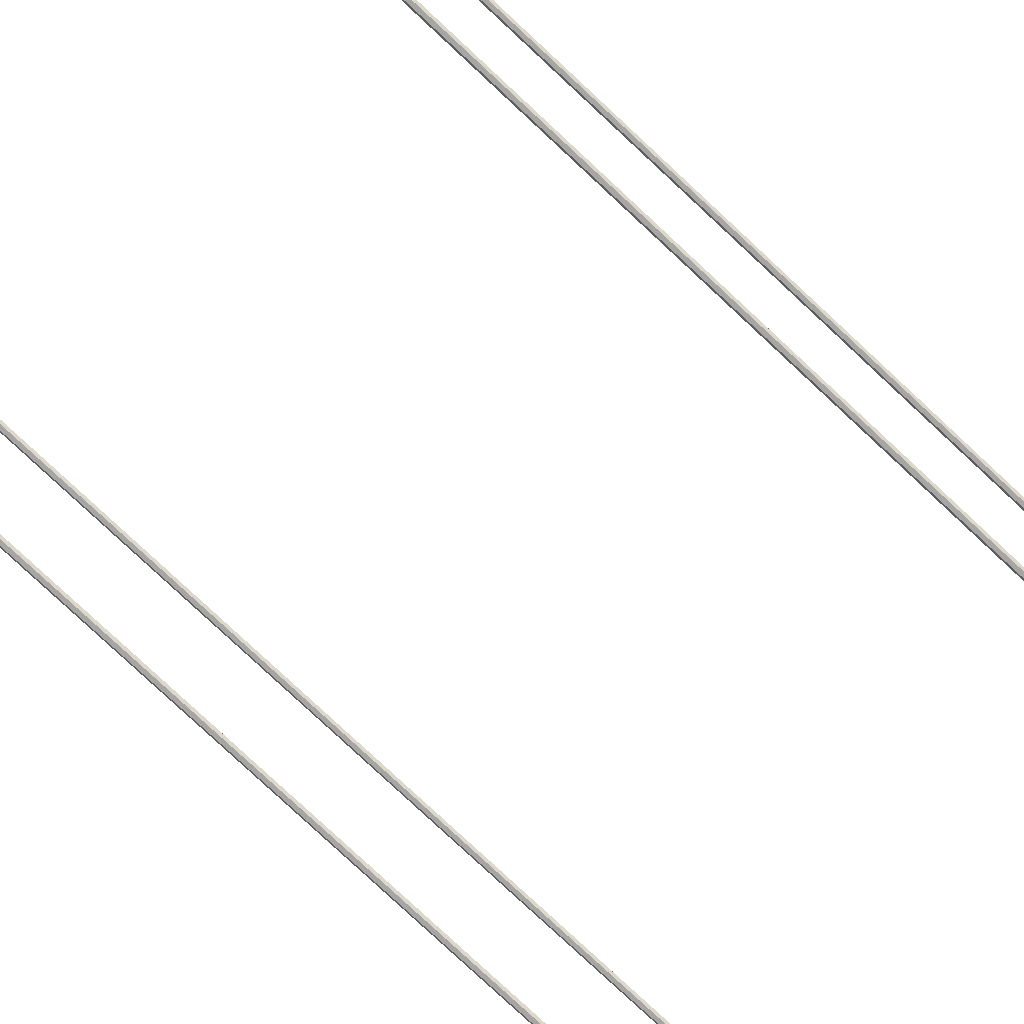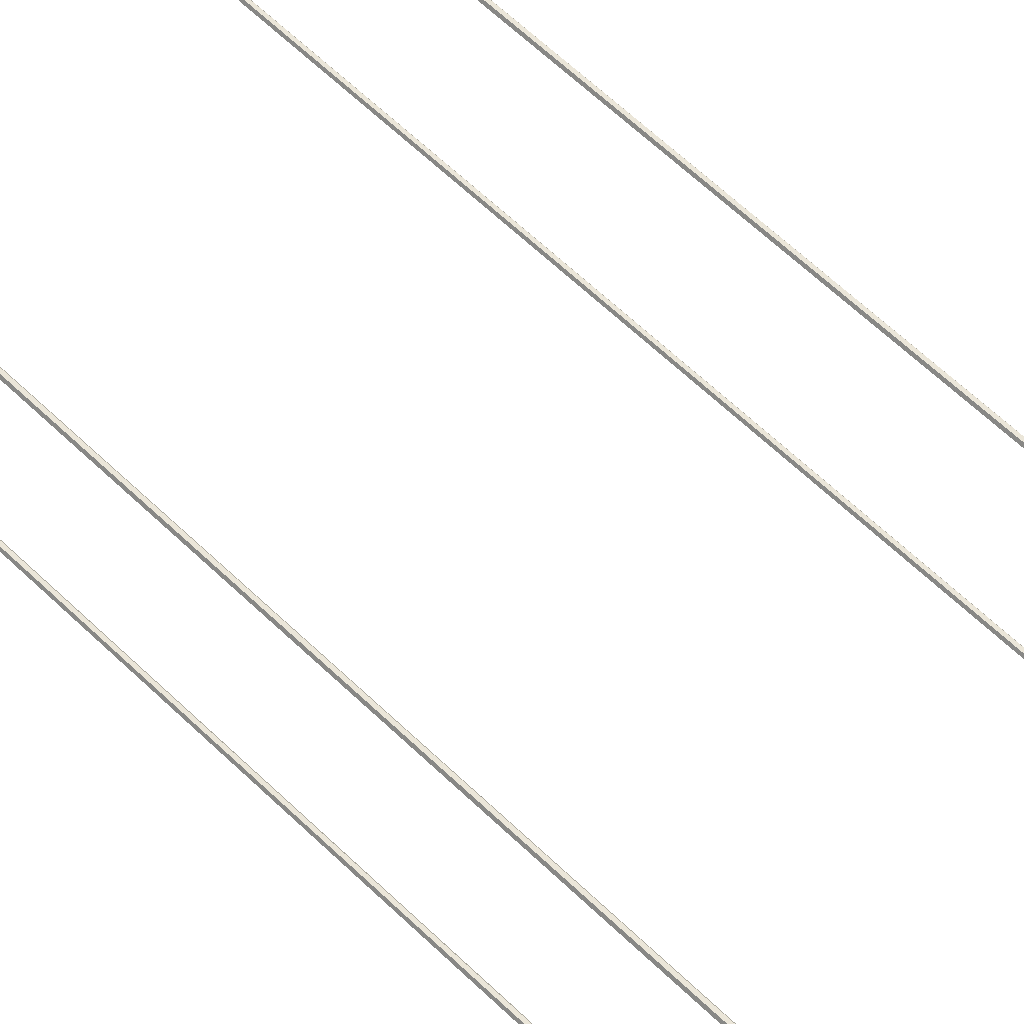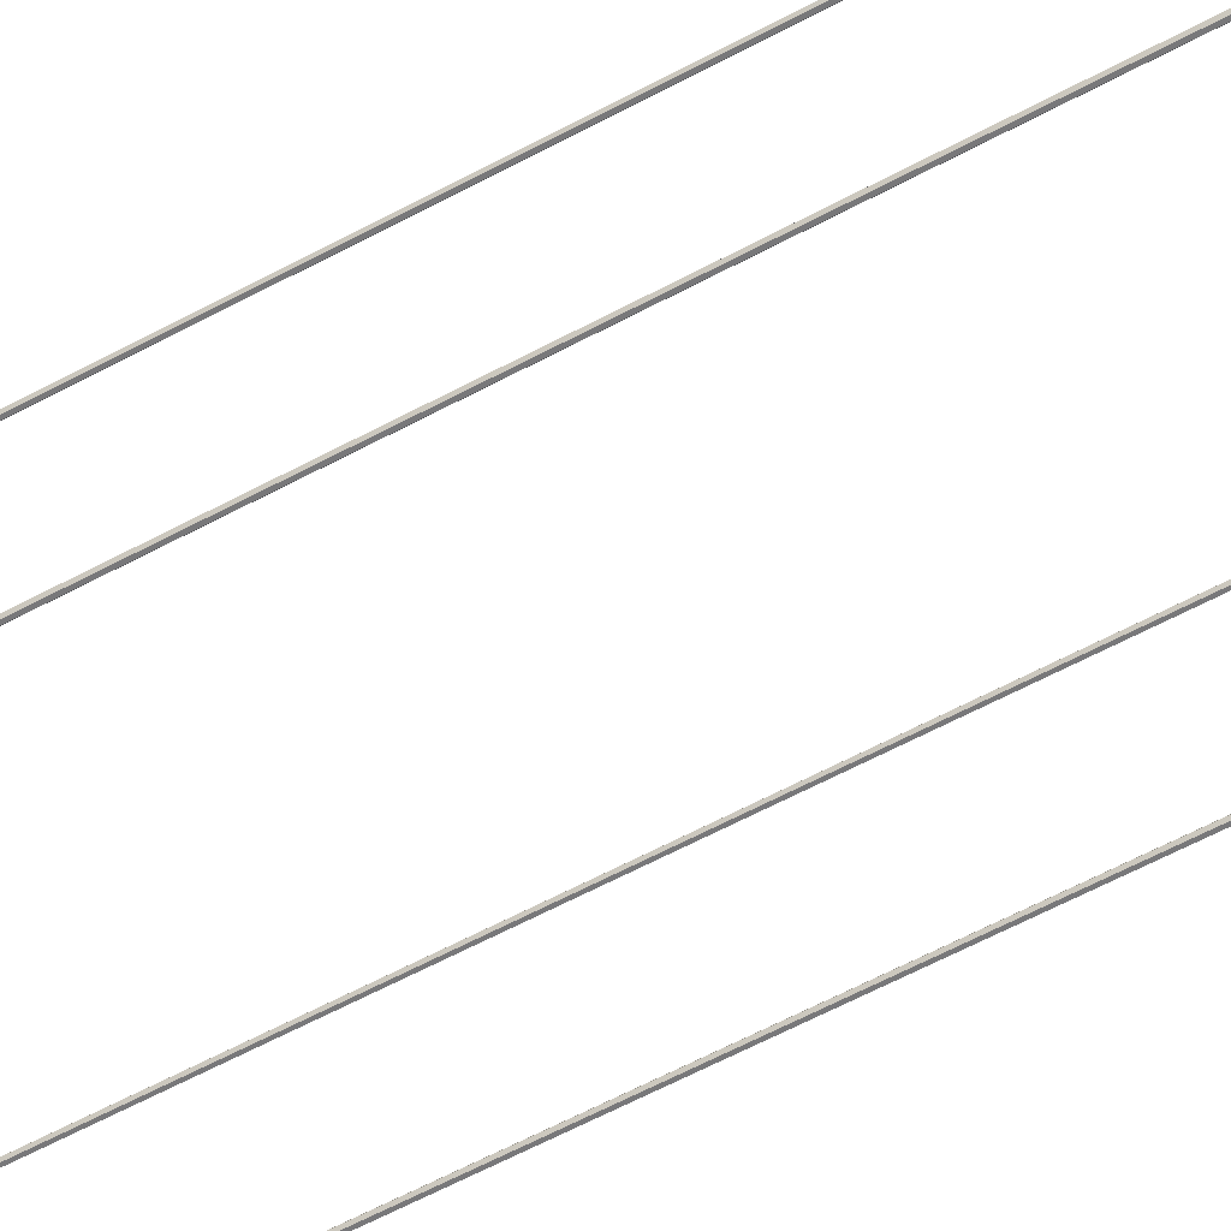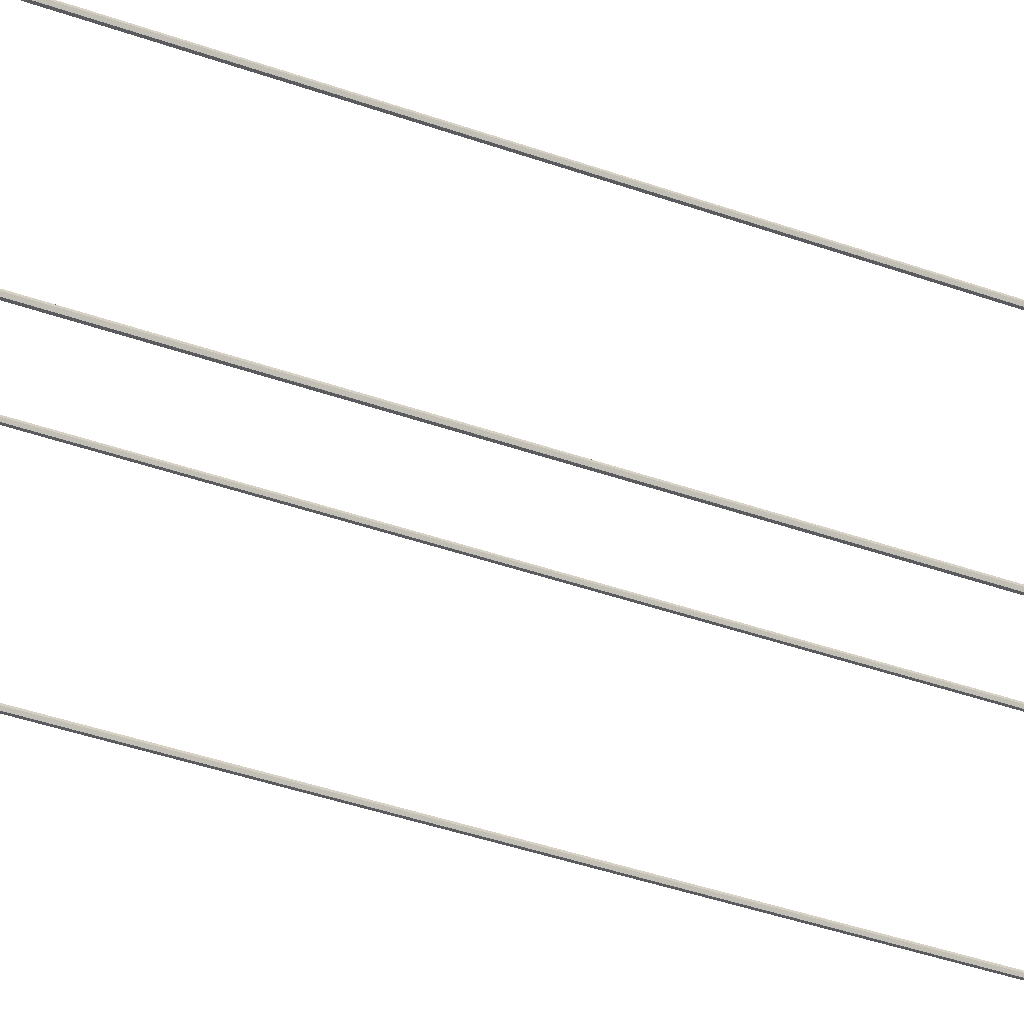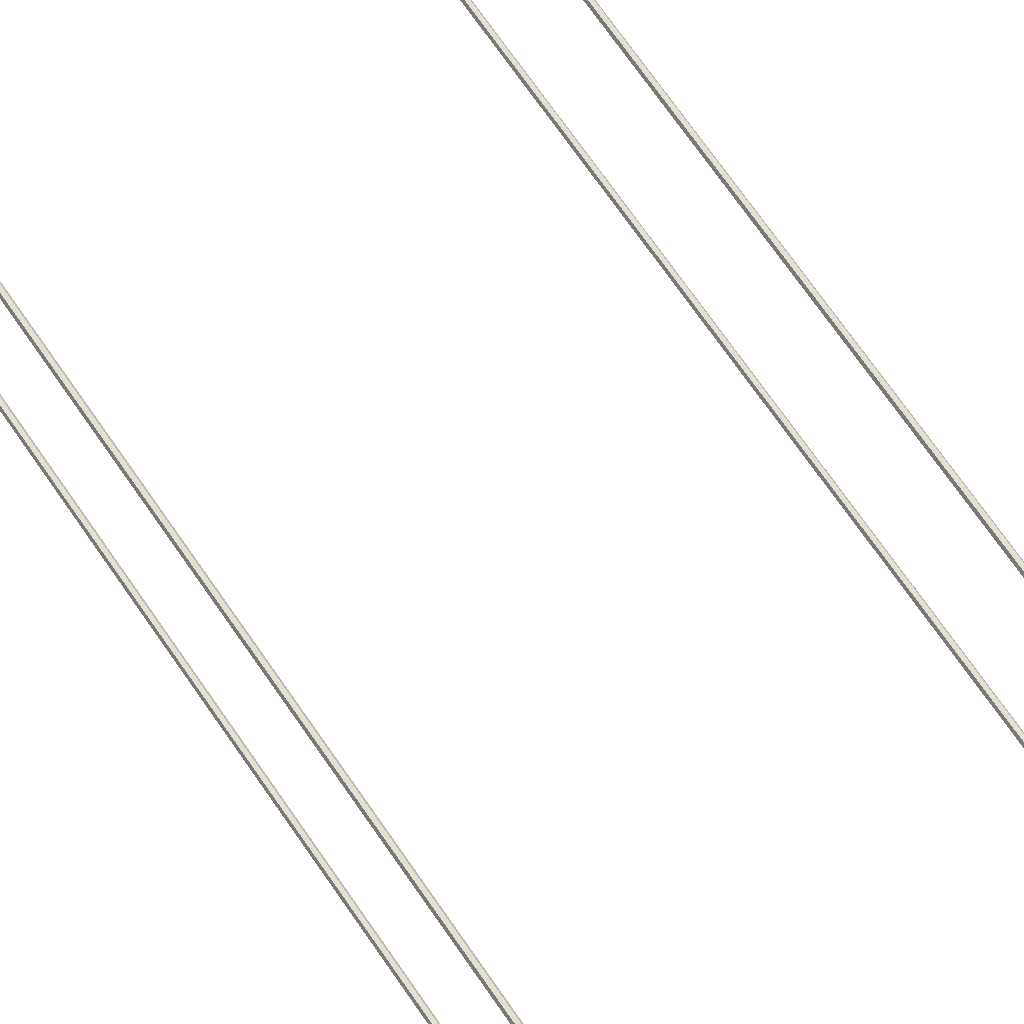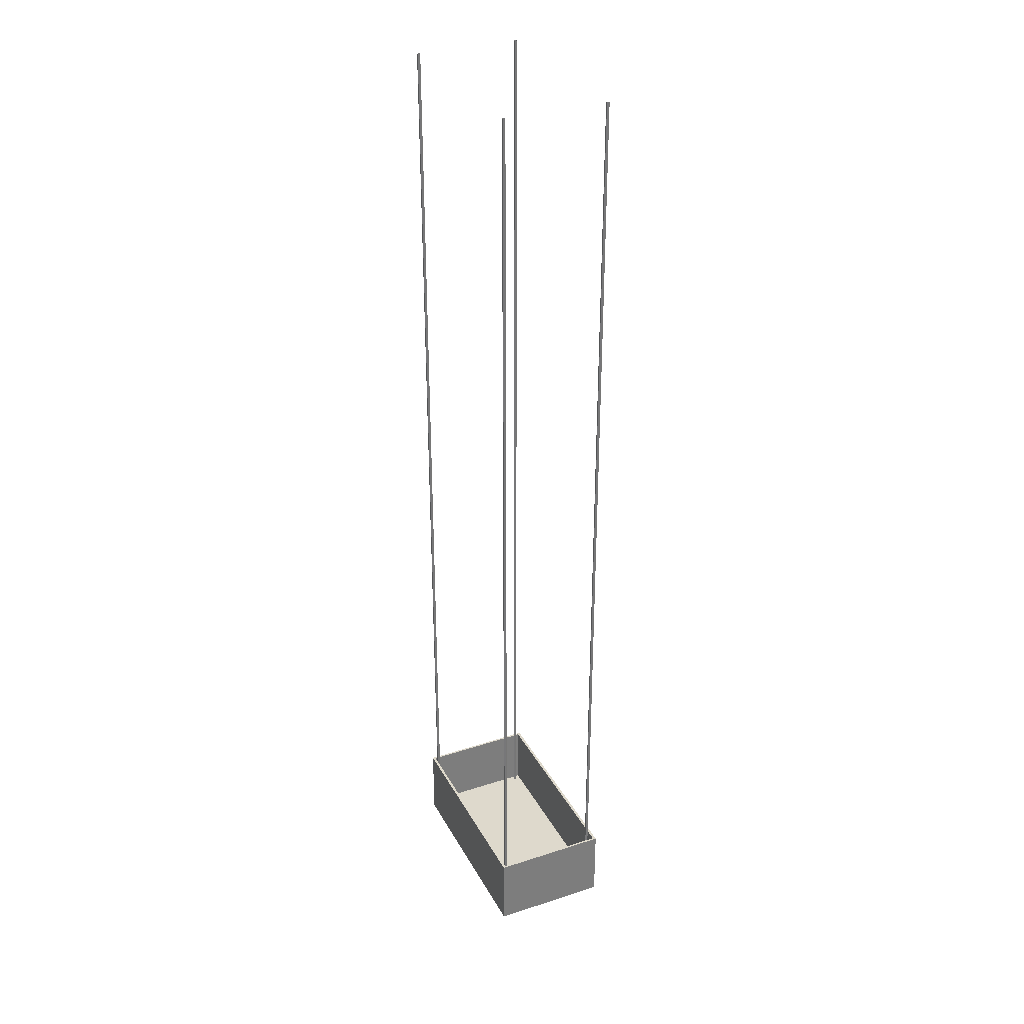
<metadata>
{"format":"obj","ext":"obj","renderer":"f3d","projection":"perspective","resolution":1024,"background":"white","views":[{"elev":-74.3,"azim":-133.6,"up":"+Z"},{"elev":56.0,"azim":136.2,"up":"+Z"},{"elev":-57.6,"azim":-60.4,"up":"+Z"},{"elev":-32.9,"azim":62.4,"up":"+Z"},{"elev":65.6,"azim":146.4,"up":"+Z"},{"elev":32.1,"azim":65.5,"up":"+Y"}]}
</metadata>
<code>
g default
v -6.963 12.3 -17.64
v 0.3345 12.3 -17.64
v -6.963 12.62 -17.64
v 0.3345 12.62 -17.64
v -6.963 12.62 -21.66
v 0.3345 12.62 -21.66
v -6.963 12.3 -21.66
v 0.3345 12.3 -21.66
v -6.893 12.3 -17.64
v -6.893 12.3 -21.66
v -6.893 12.62 -21.66
v -6.893 12.62 -17.64
v -6.963 12.62 -17.73
v -6.893 12.62 -17.73
v 0.3345 12.62 -17.73
v 0.3345 12.3 -17.73
v -6.893 12.3 -17.73
v -6.963 12.3 -17.73
v -6.963 12.3 -21.57
v -6.893 12.3 -21.57
v 0.3345 12.3 -21.57
v 0.3345 12.62 -21.57
v -6.893 12.62 -21.57
v -6.963 12.62 -21.57
v 0.2627 12.3 -17.64
v 0.2627 12.3 -17.73
v 0.2627 12.3 -21.57
v 0.2627 12.3 -21.66
v 0.2627 12.62 -21.66
v 0.2627 12.62 -21.57
v 0.2627 12.62 -17.73
v 0.2627 12.62 -17.64
v 0.3345 14.92 -21.57
v 0.2627 14.92 -21.57
v 0.2627 14.92 -17.73
v 0.3345 14.92 -17.73
v -6.963 14.92 -17.73
v -6.893 14.92 -17.73
v -6.893 14.92 -21.57
v -6.963 14.92 -21.57
v -6.963 14.92 -17.64
v -6.893 14.92 -17.64
v 0.2627 14.92 -17.64
v 0.3345 14.92 -17.64
v 0.2627 14.92 -21.66
v 0.3345 14.92 -21.66
v -6.893 14.92 -21.66
v -6.963 14.92 -21.66
v 0.139 12.33 -17.86
v 0.08562 12.33 -17.86
v 0.05894 12.33 -17.81
v 0.08562 12.33 -17.77
v 0.139 12.33 -17.77
v 0.1656 12.33 -17.81
v 0.139 45.24 -17.86
v 0.08562 45.24 -17.86
v 0.05894 45.24 -17.81
v 0.08562 45.24 -17.77
v 0.139 45.24 -17.77
v 0.1656 45.24 -17.81
v 0.1123 12.33 -17.81
v 0.139 12.33 -21.39
v 0.08562 12.33 -21.39
v 0.05894 12.33 -21.35
v 0.08562 12.33 -21.3
v 0.139 12.33 -21.3
v 0.1656 12.33 -21.35
v 0.139 45.24 -21.39
v 0.08562 45.24 -21.39
v 0.05894 45.24 -21.35
v 0.08562 45.24 -21.3
v 0.139 45.24 -21.3
v 0.1656 45.24 -21.35
v 0.1123 12.33 -21.35
v -6.72 12.33 -21.39
v -6.773 12.33 -21.39
v -6.8 12.33 -21.35
v -6.773 12.33 -21.3
v -6.72 12.33 -21.3
v -6.693 12.33 -21.35
v -6.72 45.24 -21.39
v -6.773 45.24 -21.39
v -6.8 45.24 -21.35
v -6.773 45.24 -21.3
v -6.72 45.24 -21.3
v -6.693 45.24 -21.35
v -6.746 12.33 -21.35
v -6.728 12.33 -17.86
v -6.781 12.33 -17.86
v -6.808 12.33 -17.81
v -6.781 12.33 -17.77
v -6.728 12.33 -17.77
v -6.701 12.33 -17.81
v -6.728 45.24 -17.86
v -6.781 45.24 -17.86
v -6.808 45.24 -17.81
v -6.781 45.24 -17.77
v -6.728 45.24 -17.77
v -6.701 45.24 -17.81
v -6.754 12.33 -17.81
g pCube4
f 32 25 2 4
f 33 34 35 36
f 28 29 6 8
f 16 26 27 21
f 15 16 21 22
f 24 19 18 13
f 19 20 17 18
f 5 11 10 7
f 37 38 39 40
f 1 9 12 3
f 41 42 38 37
f 36 35 43 44
f 2 16 15 4
f 25 26 16 2
f 18 17 9 1
f 13 18 1 3
f 7 10 20 19
f 21 27 28 8
f 22 21 8 6
f 45 34 33 46
f 40 39 47 48
f 7 19 24 5
f 9 17 26 25
f 27 26 17 20
f 28 27 20 10
f 10 11 29 28
f 47 39 34 45
f 31 30 23 14
f 43 35 38 42
f 12 9 25 32
f 30 31 35 34
f 15 22 33 36
f 14 23 39 38
f 24 13 37 40
f 3 12 42 41
f 13 3 41 37
f 32 4 44 43
f 4 15 36 44
f 22 6 46 33
f 6 29 45 46
f 11 5 48 47
f 5 24 40 48
f 23 30 34 39
f 29 11 47 45
f 31 14 38 35
f 12 32 43 42
f 49 50 56 55
f 50 51 57 56
f 51 52 58 57
f 52 53 59 58
f 53 54 60 59
f 54 49 55 60
f 50 49 61
f 51 50 61
f 52 51 61
f 53 52 61
f 54 53 61
f 49 54 61
f 62 63 69 68
f 63 64 70 69
f 64 65 71 70
f 65 66 72 71
f 66 67 73 72
f 67 62 68 73
f 63 62 74
f 64 63 74
f 65 64 74
f 66 65 74
f 67 66 74
f 62 67 74
f 75 76 82 81
f 76 77 83 82
f 77 78 84 83
f 78 79 85 84
f 79 80 86 85
f 80 75 81 86
f 76 75 87
f 77 76 87
f 78 77 87
f 79 78 87
f 80 79 87
f 75 80 87
f 88 89 95 94
f 89 90 96 95
f 90 91 97 96
f 91 92 98 97
f 92 93 99 98
f 93 88 94 99
f 89 88 100
f 90 89 100
f 91 90 100
f 92 91 100
f 93 92 100
f 88 93 100

</code>
